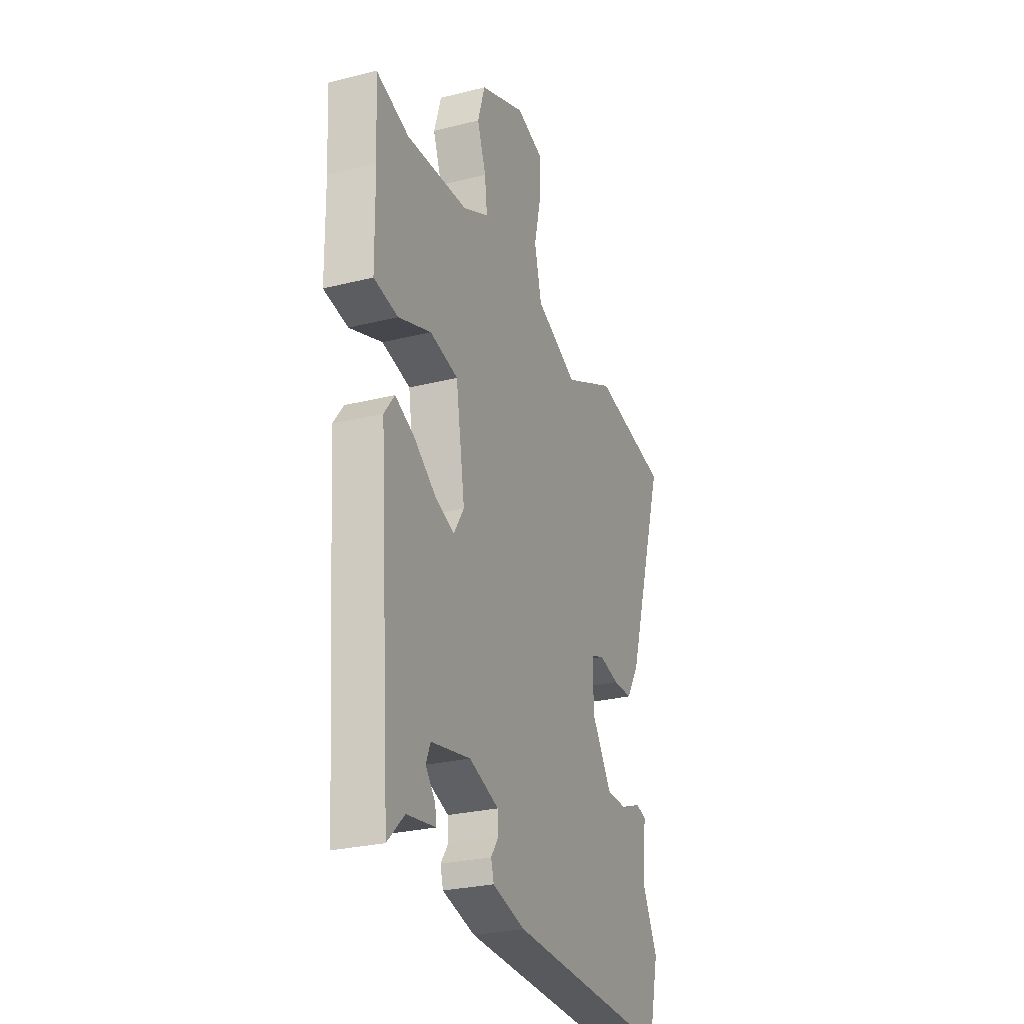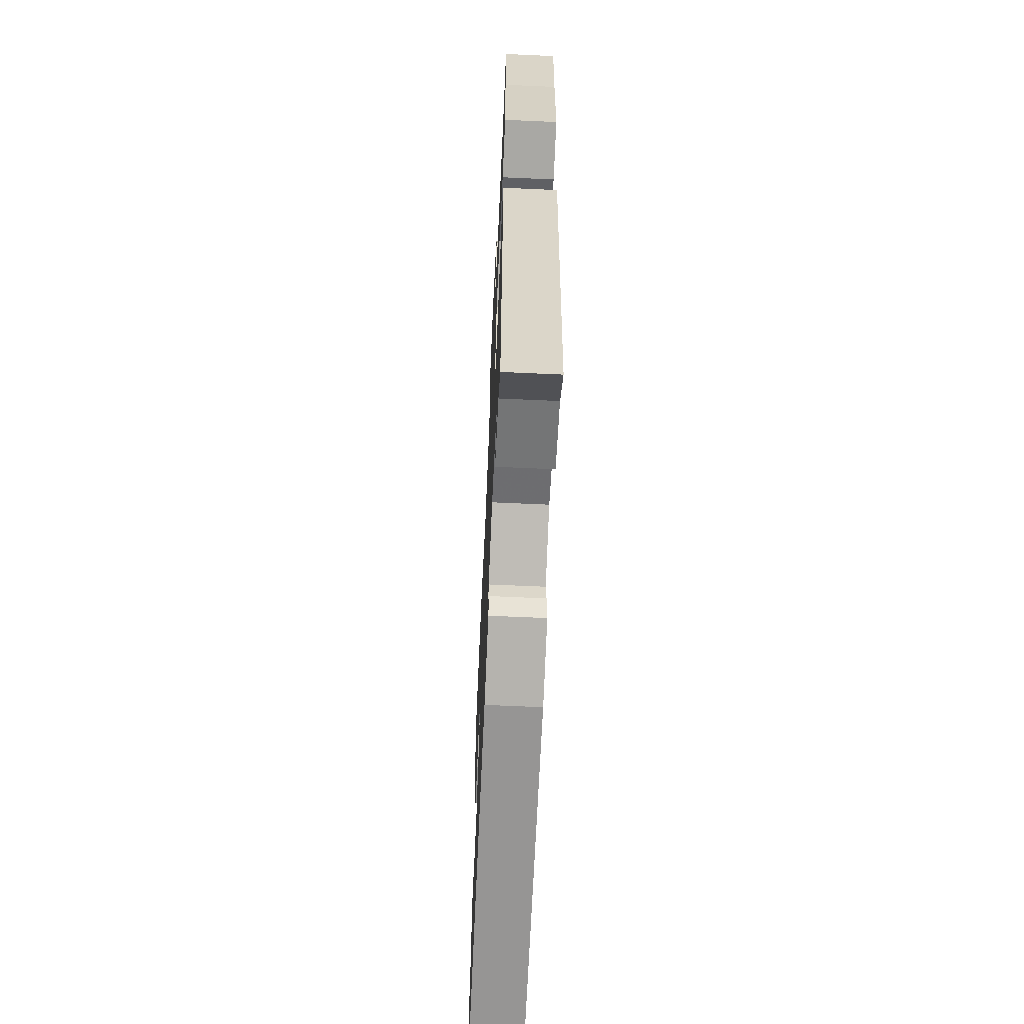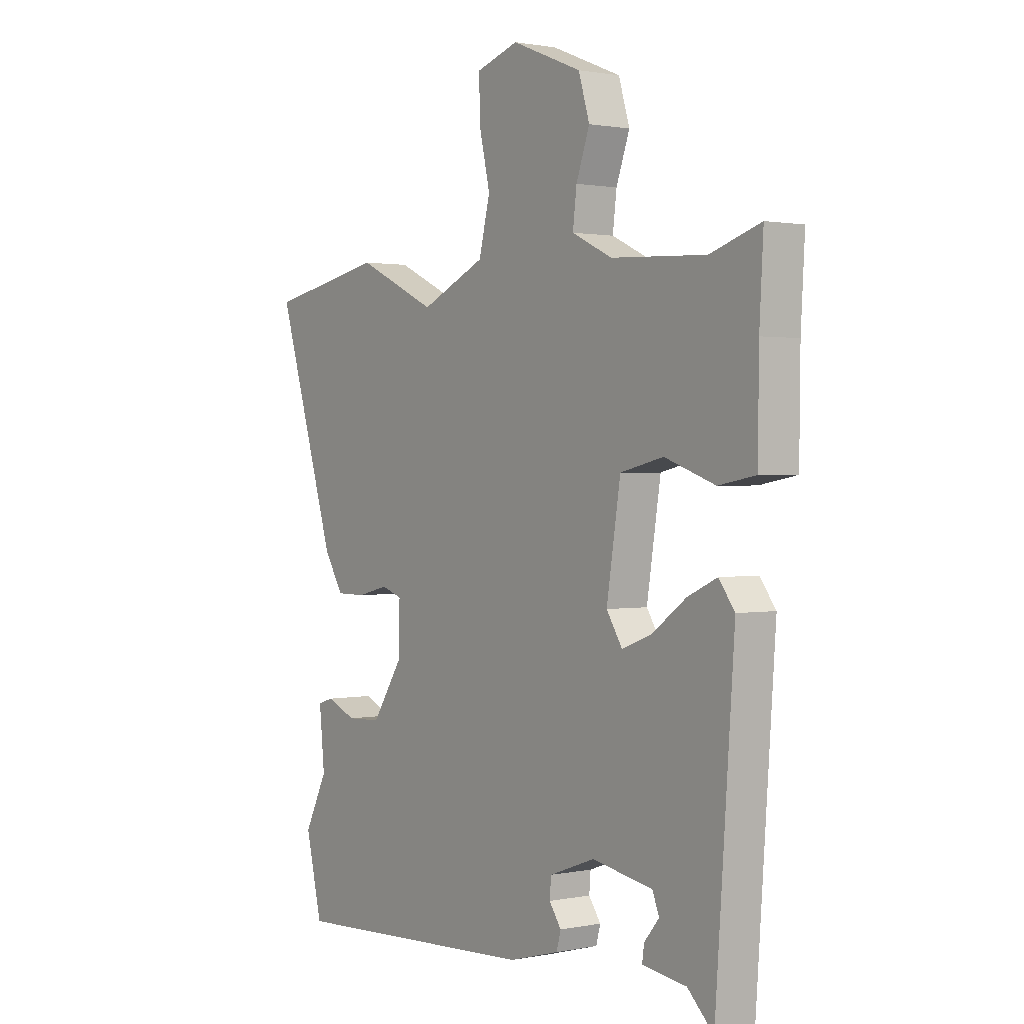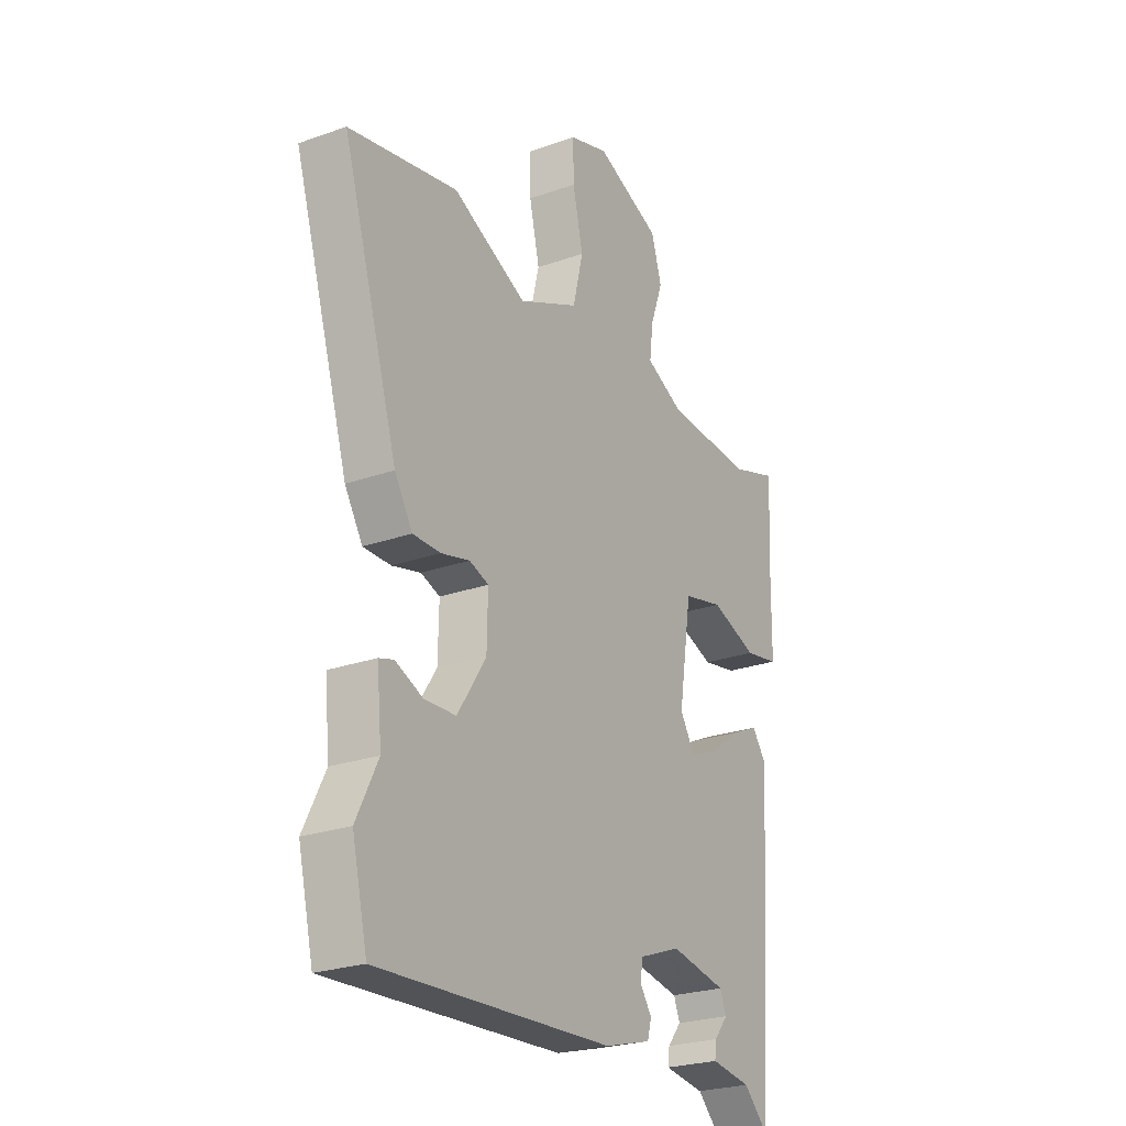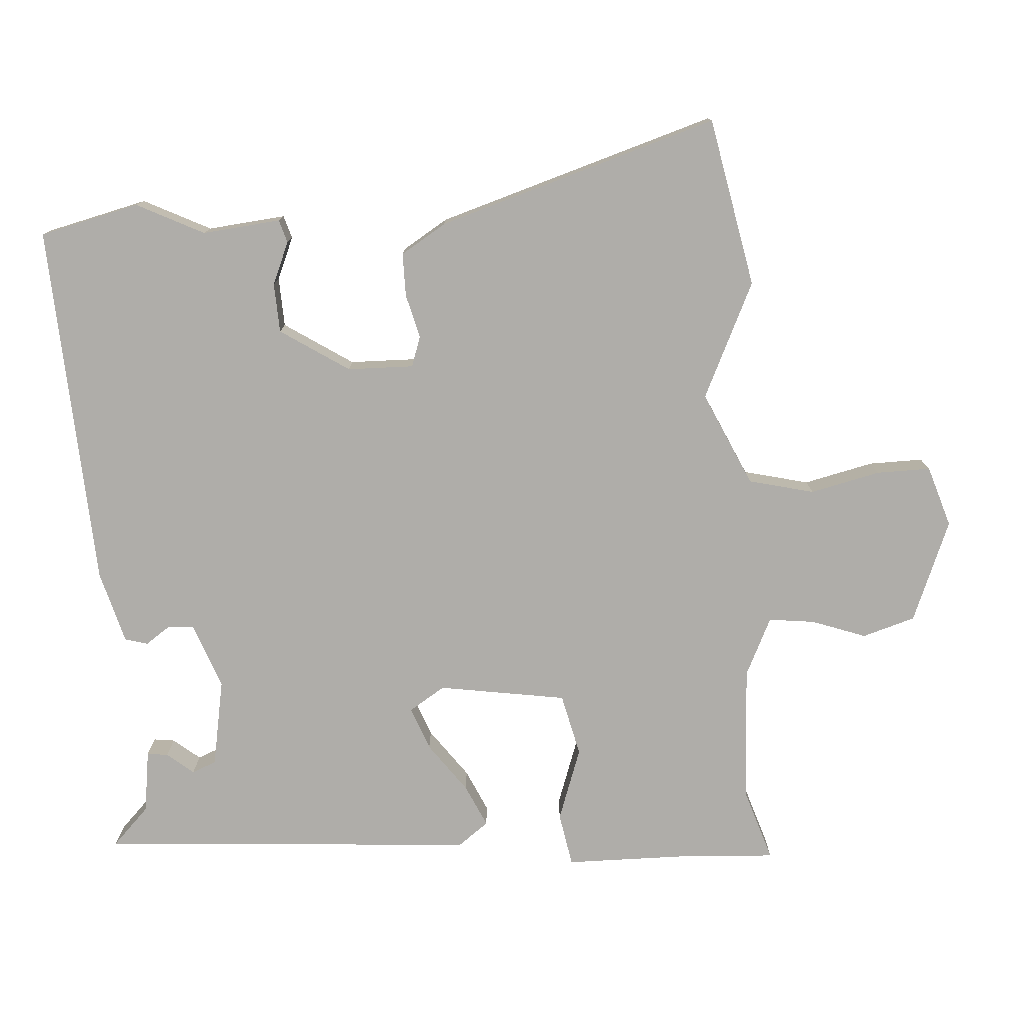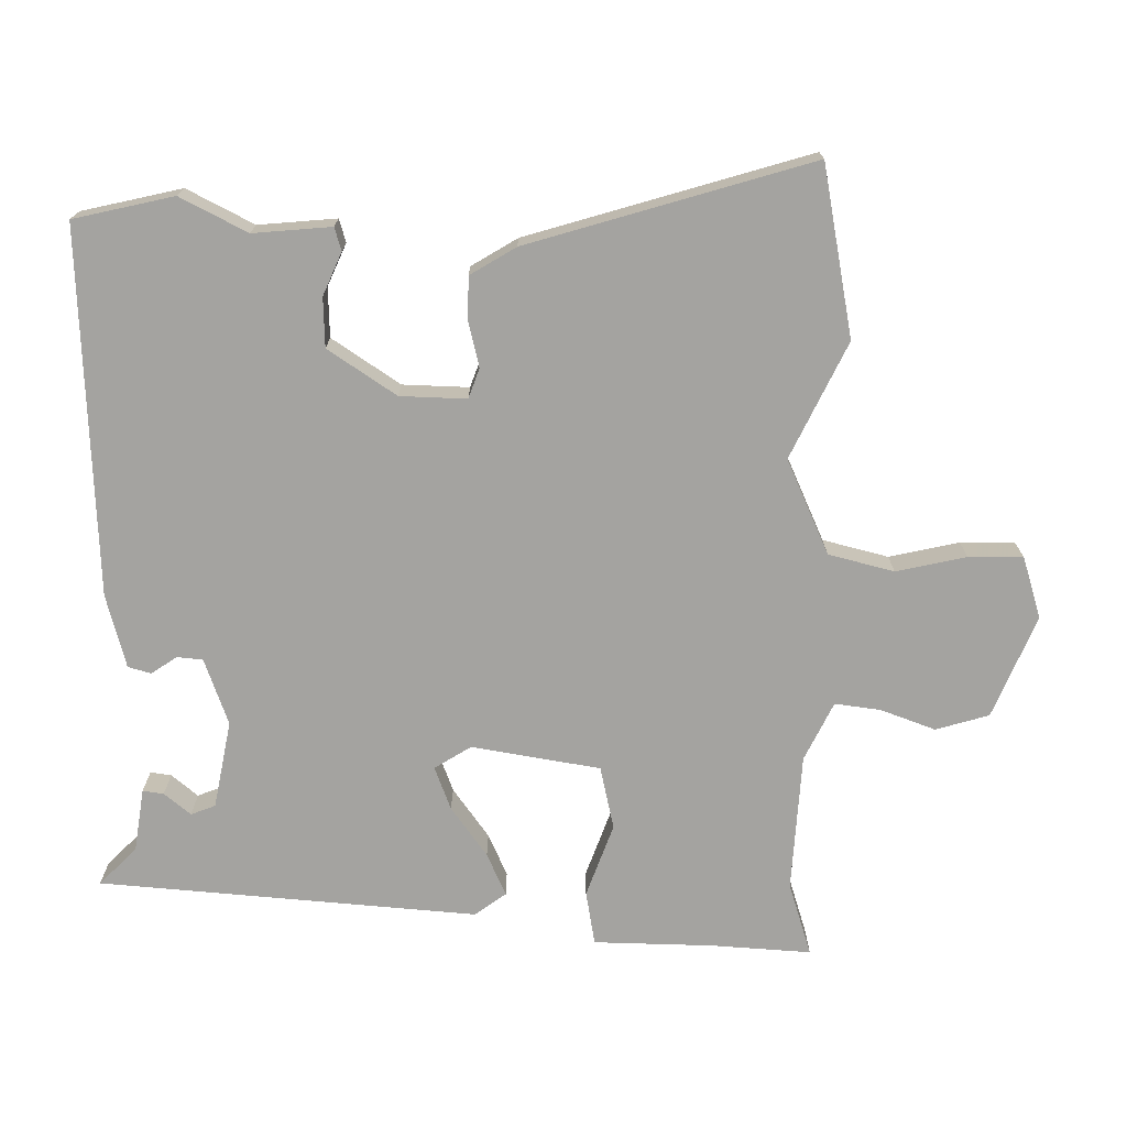
<metadata>
{"format":"obj","ext":"obj","renderer":"f3d","projection":"perspective","resolution":1024,"background":"white","views":[{"elev":-26.9,"azim":111.4,"up":"+Z"},{"elev":-64.5,"azim":87.4,"up":"+Z"},{"elev":1.2,"azim":53.8,"up":"+Z"},{"elev":-24.8,"azim":-60.0,"up":"+Z"},{"elev":-77.3,"azim":-86.1,"up":"+Y"},{"elev":-72.9,"azim":-91.1,"up":"+Y"}]}
</metadata>
<code>
v -0.595 0.07 0.481
v -0.352 0.07 0.529
v -0.186 0.07 0.451
v -0.051 0.07 0.513
v -0.028 0.07 0.607
v -0.051 0.07 0.707
v -0.052 0.07 0.785
v 0.036 0.07 0.813
v 0.182 0.07 0.754
v 0.205 0.07 0.678
v 0.177 0.07 0.6
v 0.169 0.07 0.534
v 0.253 0.07 0.494
v 0.45 0.07 0.484
v 0.555 0.07 0.518
v 0.547 0.07 0.376
v 0.545 0.07 0.204
v 0.468 0.07 0.19
v 0.363 0.07 0.227
v 0.273 0.07 0.206
v 0.244 0.07 0.022
v 0.277 0.07 -0.03
v 0.339 0.07 -0.006
v 0.41 0.07 0.046
v 0.471 0.07 0.074
v 0.504 0.07 0.03
v 0.465 0.07 -0.512
v 0.411 0.07 -0.459
v 0.32 0.07 -0.446
v 0.324 0.07 -0.416
v 0.355 0.07 -0.378
v 0.341 0.07 -0.343
v 0.215 0.07 -0.32
v 0.12 0.07 -0.355
v 0.117 0.07 -0.392
v 0.142 0.07 -0.428
v 0.133 0.07 -0.461
v 0.028 0.07 -0.49
v -0.496 0.07 -0.517
v -0.53 0.07 -0.374
v -0.482 0.07 -0.278
v -0.493 0.07 -0.166
v -0.46 0.07 -0.156
v -0.399 0.07 -0.182
v -0.328 0.07 -0.179
v -0.264 0.07 -0.081
v -0.262 0.07 0.014
v -0.305 0.07 0.029
v -0.369 0.07 0.013
v -0.431 0.07 0.013
v -0.471 0.07 0.078
v -0.595 0 0.481
v -0.352 0 0.529
v -0.186 0 0.451
v -0.051 0 0.513
v -0.028 0 0.607
v -0.051 0 0.707
v -0.052 0 0.785
v 0.036 0 0.813
v 0.182 0 0.754
v 0.205 0 0.678
v 0.177 0 0.6
v 0.169 0 0.534
v 0.253 0 0.494
v 0.45 0 0.484
v 0.555 0 0.518
v 0.547 0 0.376
v 0.545 0 0.204
v 0.468 0 0.19
v 0.363 0 0.227
v 0.273 0 0.206
v 0.244 0 0.022
v 0.277 0 -0.03
v 0.339 0 -0.006
v 0.41 0 0.046
v 0.471 0 0.074
v 0.504 0 0.03
v 0.465 0 -0.512
v 0.411 0 -0.459
v 0.32 0 -0.446
v 0.324 0 -0.416
v 0.355 0 -0.378
v 0.341 0 -0.343
v 0.215 0 -0.32
v 0.12 0 -0.355
v 0.117 0 -0.392
v 0.142 0 -0.428
v 0.133 0 -0.461
v 0.028 0 -0.49
v -0.496 0 -0.517
v -0.53 0 -0.374
v -0.482 0 -0.278
v -0.493 0 -0.166
v -0.46 0 -0.156
v -0.399 0 -0.182
v -0.328 0 -0.179
v -0.264 0 -0.081
v -0.262 0 0.014
v -0.305 0 0.029
v -0.369 0 0.013
v -0.431 0 0.013
v -0.471 0 0.078
f 1 2 3
f 51 1 3
f 50 51 3
f 49 50 3
f 48 49 3
f 47 48 3 4
f 46 47 4
f 41 42 43 44
f 41 44 45
f 40 41 45
f 39 40 45
f 38 39 45
f 37 38 45
f 36 37 45
f 35 36 45
f 34 35 45 46
f 28 29 30 31
f 28 31 32
f 27 28 32
f 26 27 32
f 25 26 32
f 24 25 32
f 23 24 32
f 22 23 32 33
f 16 17 18 19
f 16 19 20
f 15 16 20
f 14 15 20
f 13 14 20
f 12 13 20 21
f 9 10 11
f 8 9 11
f 7 8 11
f 6 7 11
f 5 6 11
f 4 5 11 12
f 46 4 12 21
f 33 34 46
f 22 33 46
f 21 22 46
f 54 53 52
f 54 52 102
f 54 102 101
f 54 101 100
f 54 100 99
f 55 54 99 98
f 55 98 97
f 95 94 93 92
f 96 95 92
f 96 92 91
f 96 91 90
f 96 90 89
f 96 89 88
f 96 88 87
f 96 87 86
f 97 96 86 85
f 82 81 80 79
f 83 82 79
f 83 79 78
f 83 78 77
f 83 77 76
f 83 76 75
f 83 75 74
f 84 83 74 73
f 70 69 68 67
f 71 70 67
f 71 67 66
f 71 66 65
f 71 65 64
f 72 71 64 63
f 62 61 60
f 62 60 59
f 62 59 58
f 62 58 57
f 62 57 56
f 63 62 56 55
f 72 63 55 97
f 97 85 84
f 97 84 73
f 97 73 72
f 1 52 53 2
f 2 53 54 3
f 3 54 55 4
f 4 55 56 5
f 5 56 57 6
f 6 57 58 7
f 7 58 59 8
f 8 59 60 9
f 9 60 61 10
f 10 61 62 11
f 11 62 63 12
f 12 63 64 13
f 13 64 65 14
f 14 65 66 15
f 15 66 67 16
f 16 67 68 17
f 17 68 69 18
f 18 69 70 19
f 19 70 71 20
f 20 71 72 21
f 21 72 73 22
f 22 73 74 23
f 23 74 75 24
f 24 75 76 25
f 25 76 77 26
f 26 77 78 27
f 27 78 79 28
f 28 79 80 29
f 29 80 81 30
f 30 81 82 31
f 31 82 83 32
f 32 83 84 33
f 33 84 85 34
f 34 85 86 35
f 35 86 87 36
f 36 87 88 37
f 37 88 89 38
f 38 89 90 39
f 39 90 91 40
f 40 91 92 41
f 41 92 93 42
f 42 93 94 43
f 43 94 95 44
f 44 95 96 45
f 45 96 97 46
f 46 97 98 47
f 47 98 99 48
f 48 99 100 49
f 49 100 101 50
f 50 101 102 51
f 51 102 52 1

</code>
